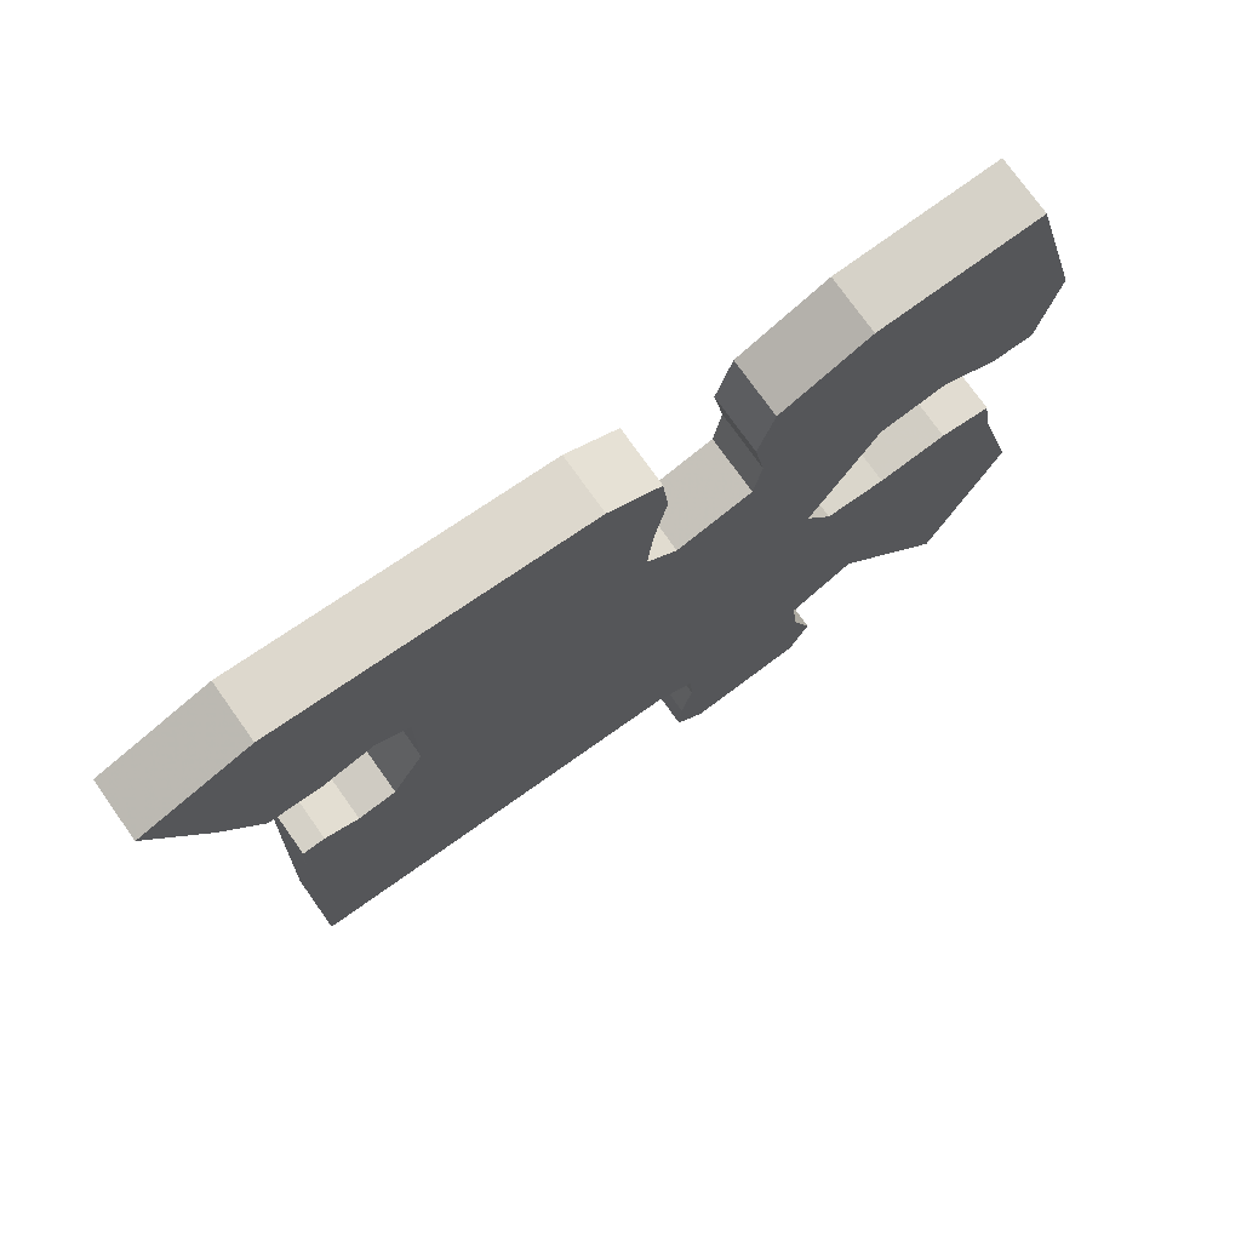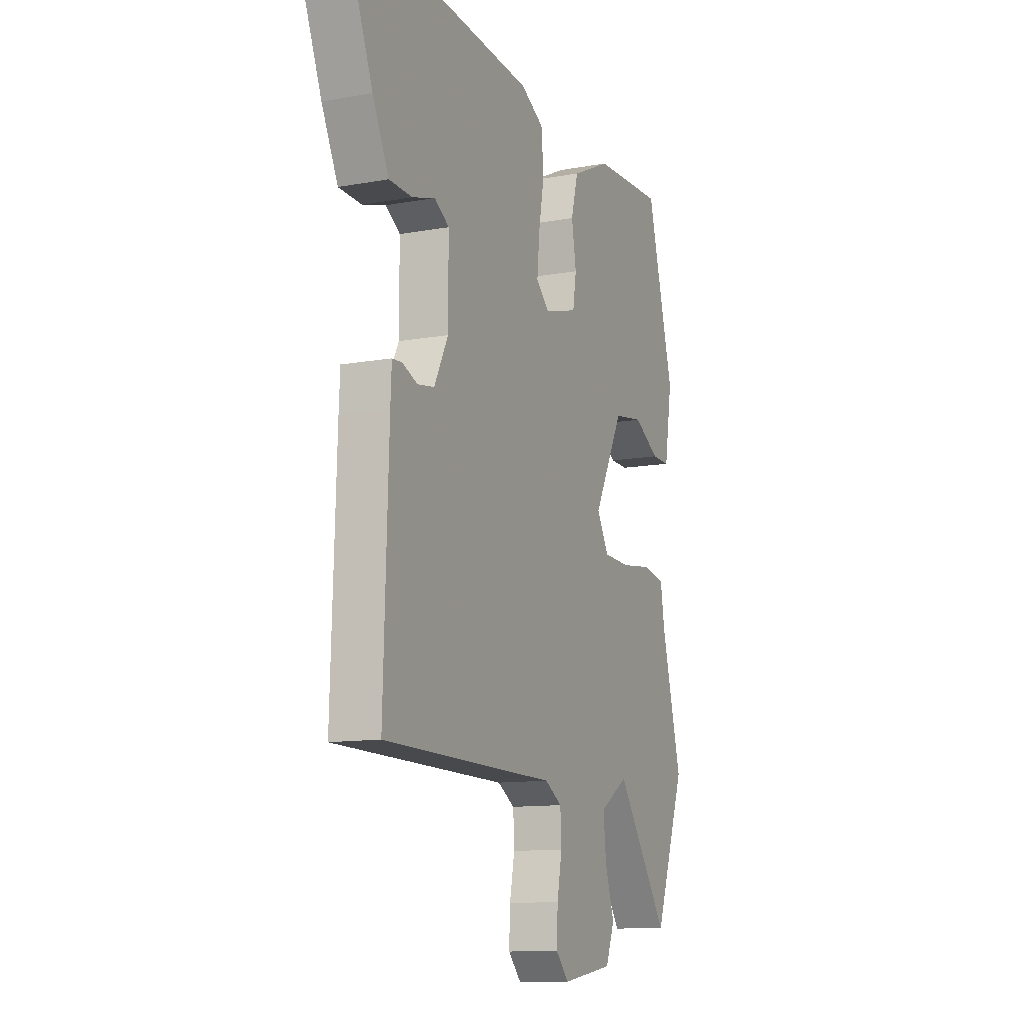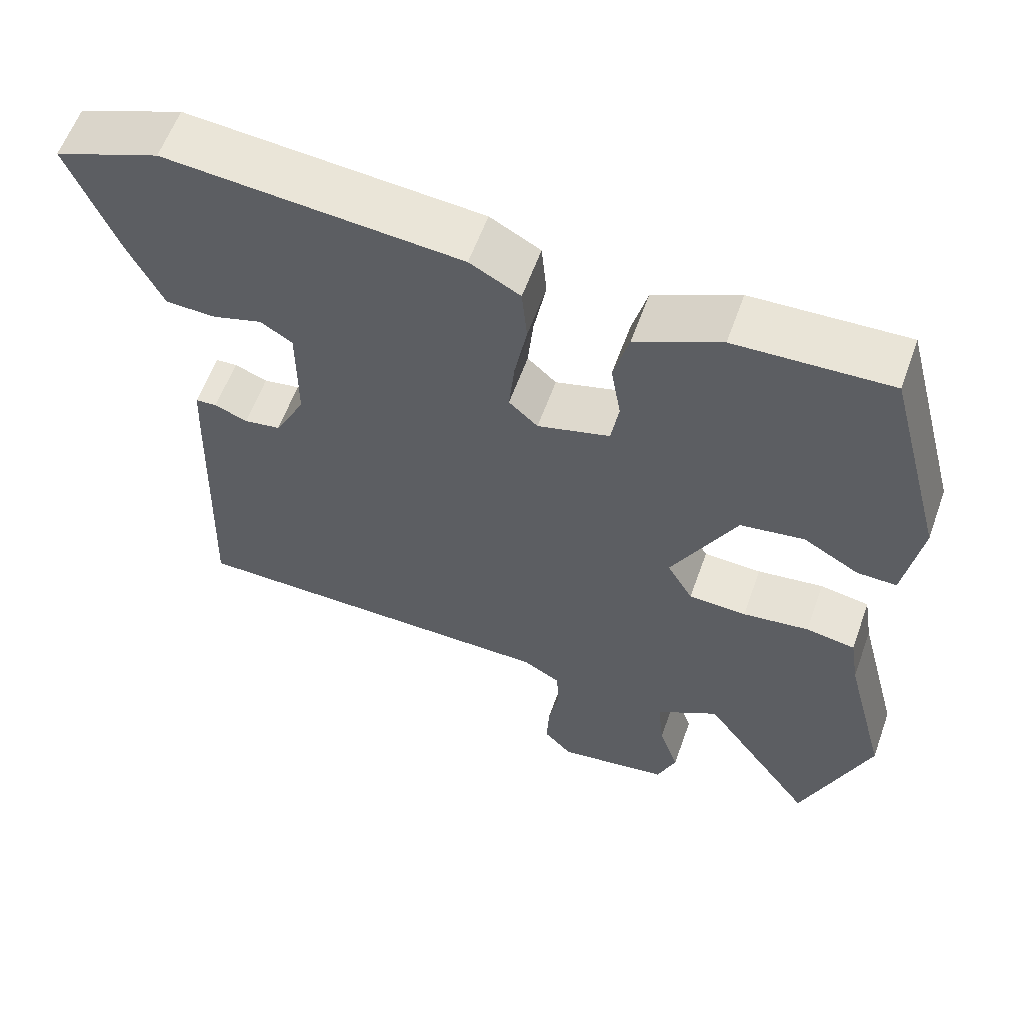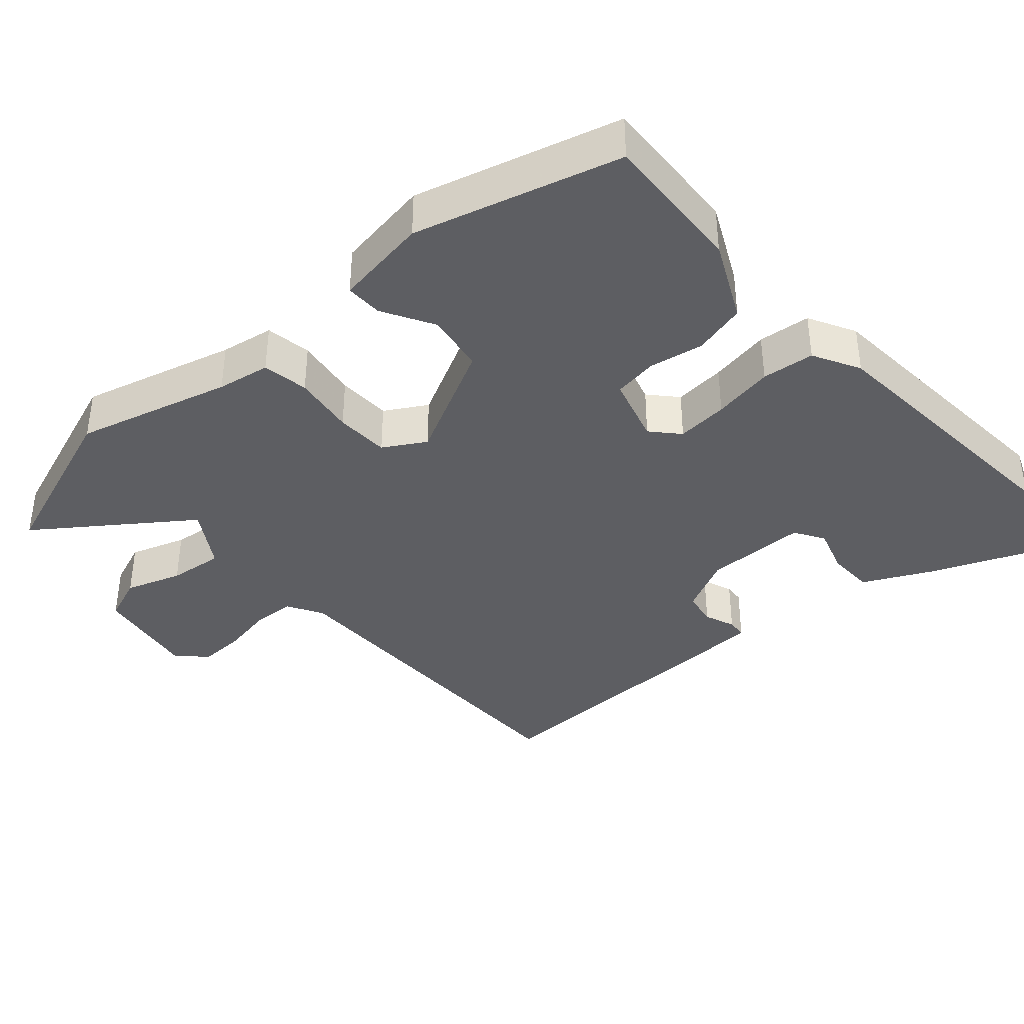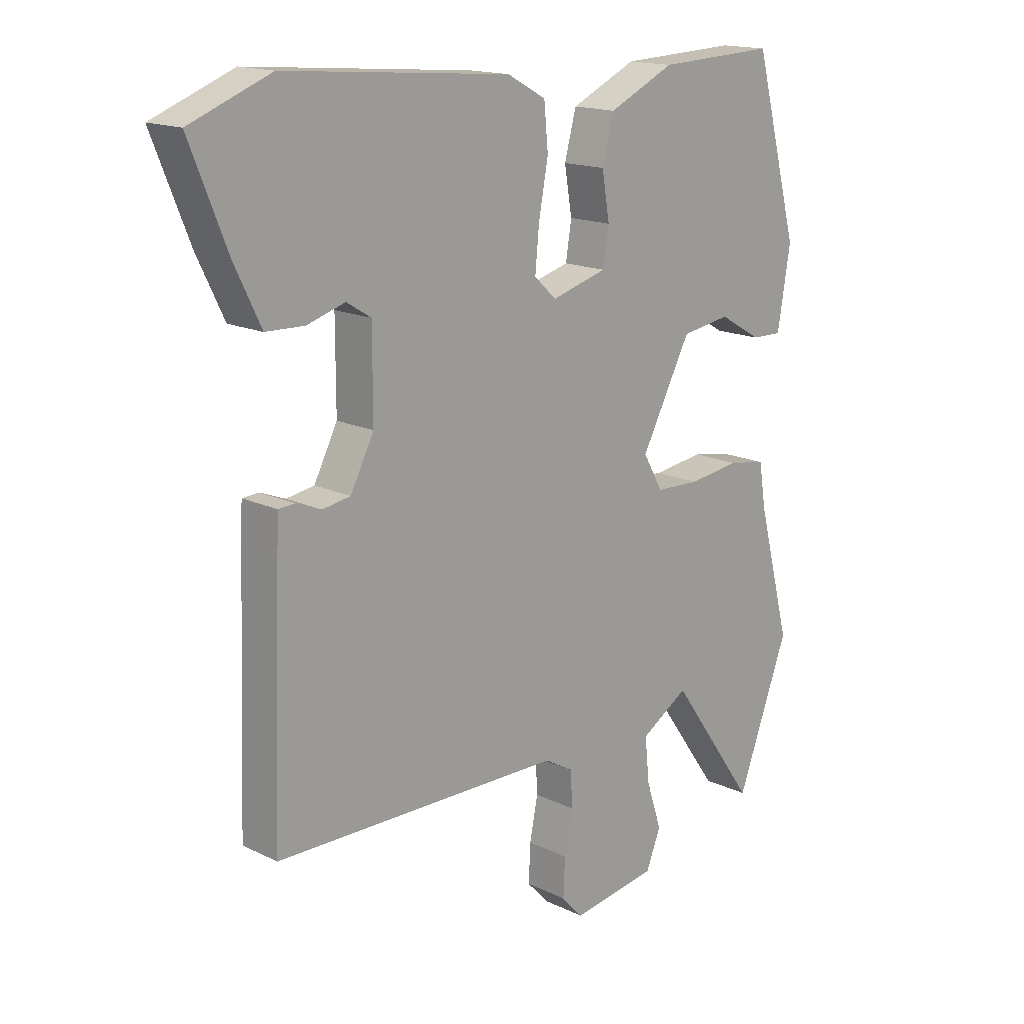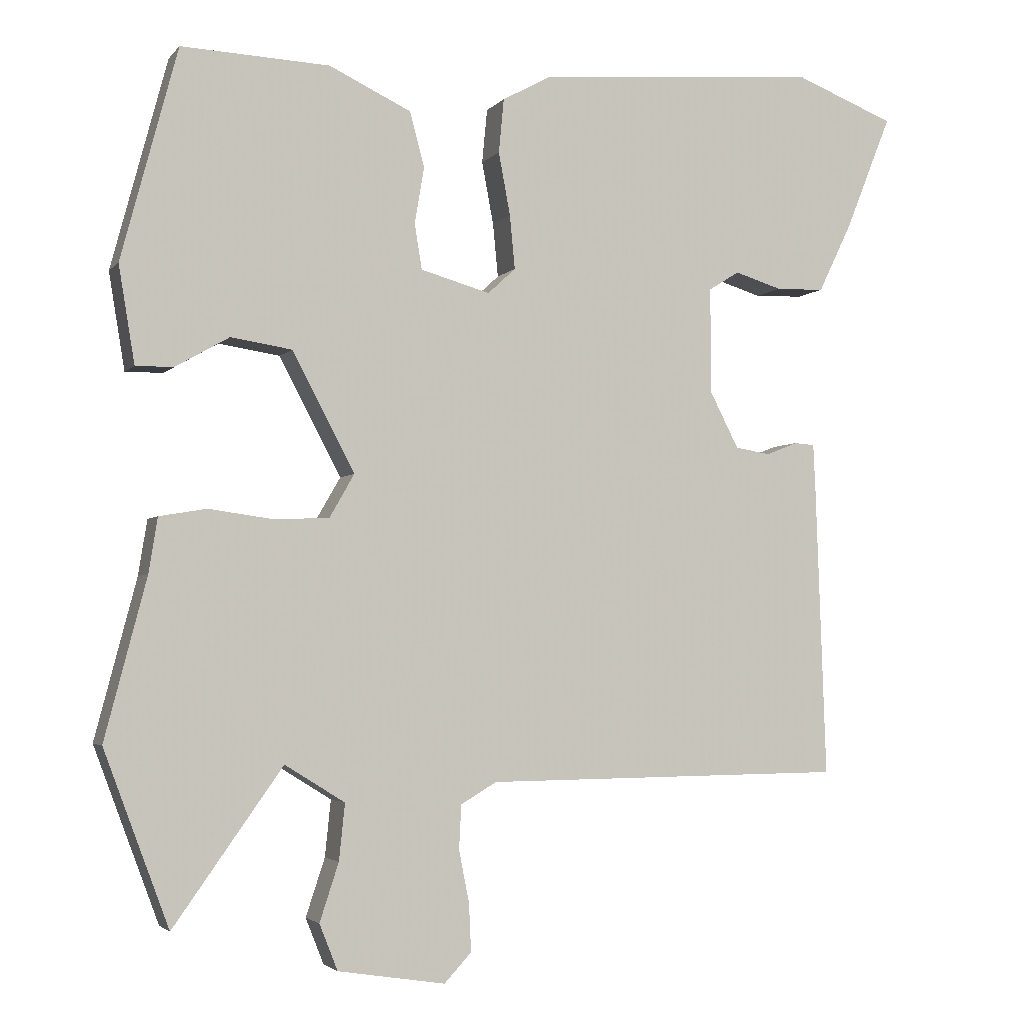
<metadata>
{"format":"obj","ext":"obj","renderer":"f3d","projection":"perspective","resolution":1024,"background":"white","views":[{"elev":75.5,"azim":144.6,"up":"+Z"},{"elev":-11.8,"azim":113.6,"up":"+Z"},{"elev":59.5,"azim":-160.3,"up":"+Z"},{"elev":-38.4,"azim":-49.0,"up":"+Y"},{"elev":16.2,"azim":134.7,"up":"+Z"},{"elev":-3.3,"azim":-19.7,"up":"+Z"}]}
</metadata>
<code>
v -0.438 0.07 -0.666
v -0.527 0.07 -0.428
v -0.47 0.07 -0.21
v -0.458 0.07 -0.135
v -0.393 0.07 -0.124
v -0.306 0.07 -0.136
v -0.23 0.07 -0.133
v -0.196 0.07 -0.074
v -0.281 0.07 0.088
v -0.365 0.07 0.101
v -0.438 0.07 0.059
v -0.49 0.07 0.058
v -0.512 0.07 0.191
v -0.435 0.07 0.48
v -0.232 0.07 0.471
v -0.12 0.07 0.418
v -0.1 0.07 0.343
v -0.113 0.07 0.266
v -0.103 0.07 0.204
v -0.008 0.07 0.177
v 0.03 0.07 0.212
v 0.023 0.07 0.285
v 0.007 0.07 0.371
v 0.014 0.07 0.445
v 0.08 0.07 0.481
v 0.466 0.07 0.513
v 0.604 0.07 0.459
v 0.541 0.07 0.302
v 0.495 0.07 0.207
v 0.429 0.07 0.205
v 0.364 0.07 0.225
v 0.322 0.07 0.199
v 0.322 0.07 0.055
v 0.362 0.07 -0.023
v 0.41 0.07 -0.031
v 0.453 0.07 -0.014
v 0.481 0.07 -0.016
v 0.484 0.07 -0.08
v 0.498 0.07 -0.479
v 0.003 0.07 -0.484
v -0.046 0.07 -0.513
v -0.049 0.07 -0.573
v -0.035 0.07 -0.644
v -0.032 0.07 -0.709
v -0.069 0.07 -0.749
v -0.216 0.07 -0.726
v -0.241 0.07 -0.663
v -0.215 0.07 -0.584
v -0.207 0.07 -0.507
v -0.289 0.07 -0.456
v -0.438 0 -0.666
v -0.527 0 -0.428
v -0.47 0 -0.21
v -0.458 0 -0.135
v -0.393 0 -0.124
v -0.306 0 -0.136
v -0.23 0 -0.133
v -0.196 0 -0.074
v -0.281 0 0.088
v -0.365 0 0.101
v -0.438 0 0.059
v -0.49 0 0.058
v -0.512 0 0.191
v -0.435 0 0.48
v -0.232 0 0.471
v -0.12 0 0.418
v -0.1 0 0.343
v -0.113 0 0.266
v -0.103 0 0.204
v -0.008 0 0.177
v 0.03 0 0.212
v 0.023 0 0.285
v 0.007 0 0.371
v 0.014 0 0.445
v 0.08 0 0.481
v 0.466 0 0.513
v 0.604 0 0.459
v 0.541 0 0.302
v 0.495 0 0.207
v 0.429 0 0.205
v 0.364 0 0.225
v 0.322 0 0.199
v 0.322 0 0.055
v 0.362 0 -0.023
v 0.41 0 -0.031
v 0.453 0 -0.014
v 0.481 0 -0.016
v 0.484 0 -0.08
v 0.498 0 -0.479
v 0.003 0 -0.484
v -0.046 0 -0.513
v -0.049 0 -0.573
v -0.035 0 -0.644
v -0.032 0 -0.709
v -0.069 0 -0.749
v -0.216 0 -0.726
v -0.241 0 -0.663
v -0.215 0 -0.584
v -0.207 0 -0.507
v -0.289 0 -0.456
f 45 46 47 48
f 45 48 49
f 42 43 44 45
f 41 42 45 49
f 40 41 49 50
f 38 39 40 50
f 35 36 37 38
f 34 35 38 50
f 28 29 30 31
f 26 27 28 31
f 26 31 32
f 25 26 32
f 22 23 24 25
f 21 22 25 32
f 20 21 32 33
f 15 16 17 18
f 15 18 19
f 14 15 19
f 13 14 19
f 10 11 12 13
f 9 10 13 19
f 8 9 19 20
f 3 4 5 6
f 3 6 7
f 50 1 2 3
f 50 3 7
f 20 33 34 50
f 7 8 20 50
f 98 97 96 95
f 99 98 95
f 95 94 93 92
f 99 95 92 91
f 100 99 91 90
f 100 90 89 88
f 88 87 86 85
f 100 88 85 84
f 81 80 79 78
f 81 78 77 76
f 82 81 76
f 82 76 75
f 75 74 73 72
f 82 75 72 71
f 83 82 71 70
f 68 67 66 65
f 69 68 65
f 69 65 64
f 69 64 63
f 63 62 61 60
f 69 63 60 59
f 70 69 59 58
f 56 55 54 53
f 57 56 53
f 53 52 51 100
f 57 53 100
f 100 84 83 70
f 100 70 58 57
f 1 51 52 2
f 2 52 53 3
f 3 53 54 4
f 4 54 55 5
f 5 55 56 6
f 6 56 57 7
f 7 57 58 8
f 8 58 59 9
f 9 59 60 10
f 10 60 61 11
f 11 61 62 12
f 12 62 63 13
f 13 63 64 14
f 14 64 65 15
f 15 65 66 16
f 16 66 67 17
f 17 67 68 18
f 18 68 69 19
f 19 69 70 20
f 20 70 71 21
f 21 71 72 22
f 22 72 73 23
f 23 73 74 24
f 24 74 75 25
f 25 75 76 26
f 26 76 77 27
f 27 77 78 28
f 28 78 79 29
f 29 79 80 30
f 30 80 81 31
f 31 81 82 32
f 32 82 83 33
f 33 83 84 34
f 34 84 85 35
f 35 85 86 36
f 36 86 87 37
f 37 87 88 38
f 38 88 89 39
f 39 89 90 40
f 40 90 91 41
f 41 91 92 42
f 42 92 93 43
f 43 93 94 44
f 44 94 95 45
f 45 95 96 46
f 46 96 97 47
f 47 97 98 48
f 48 98 99 49
f 49 99 100 50
f 50 100 51 1

</code>
